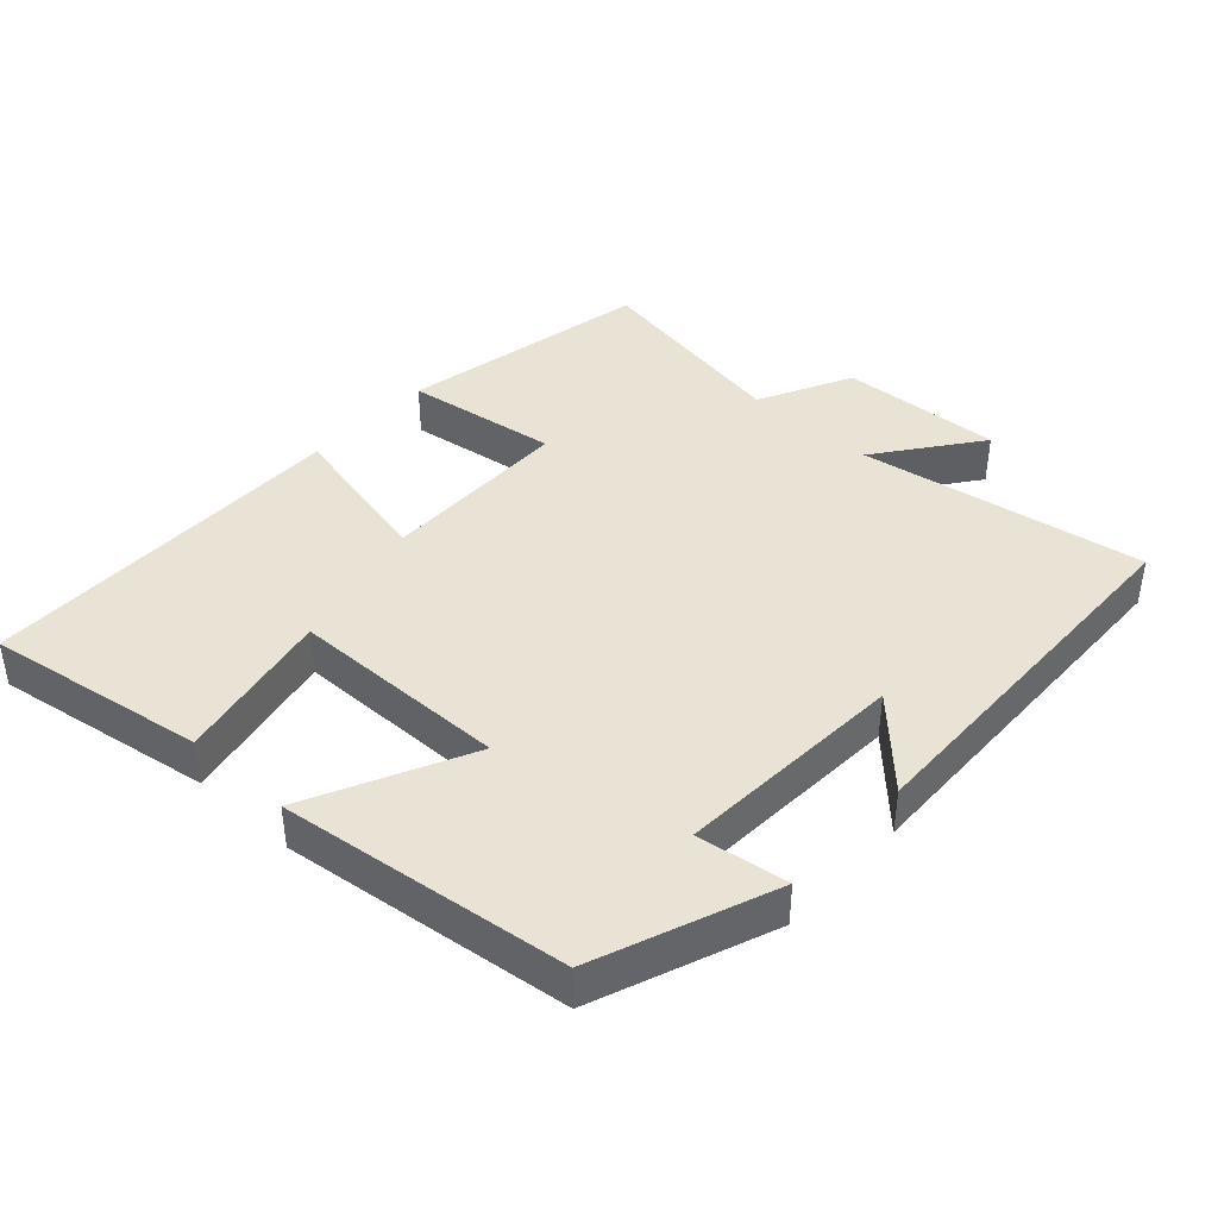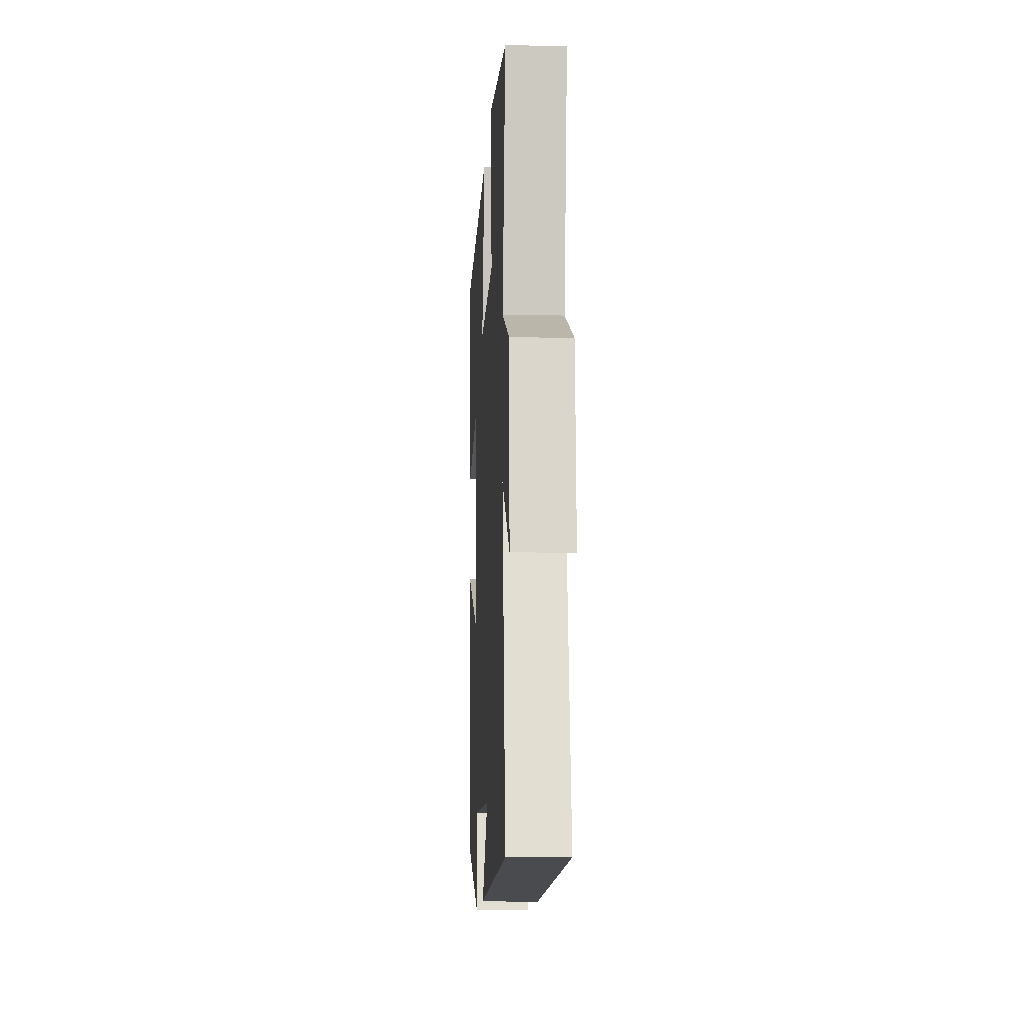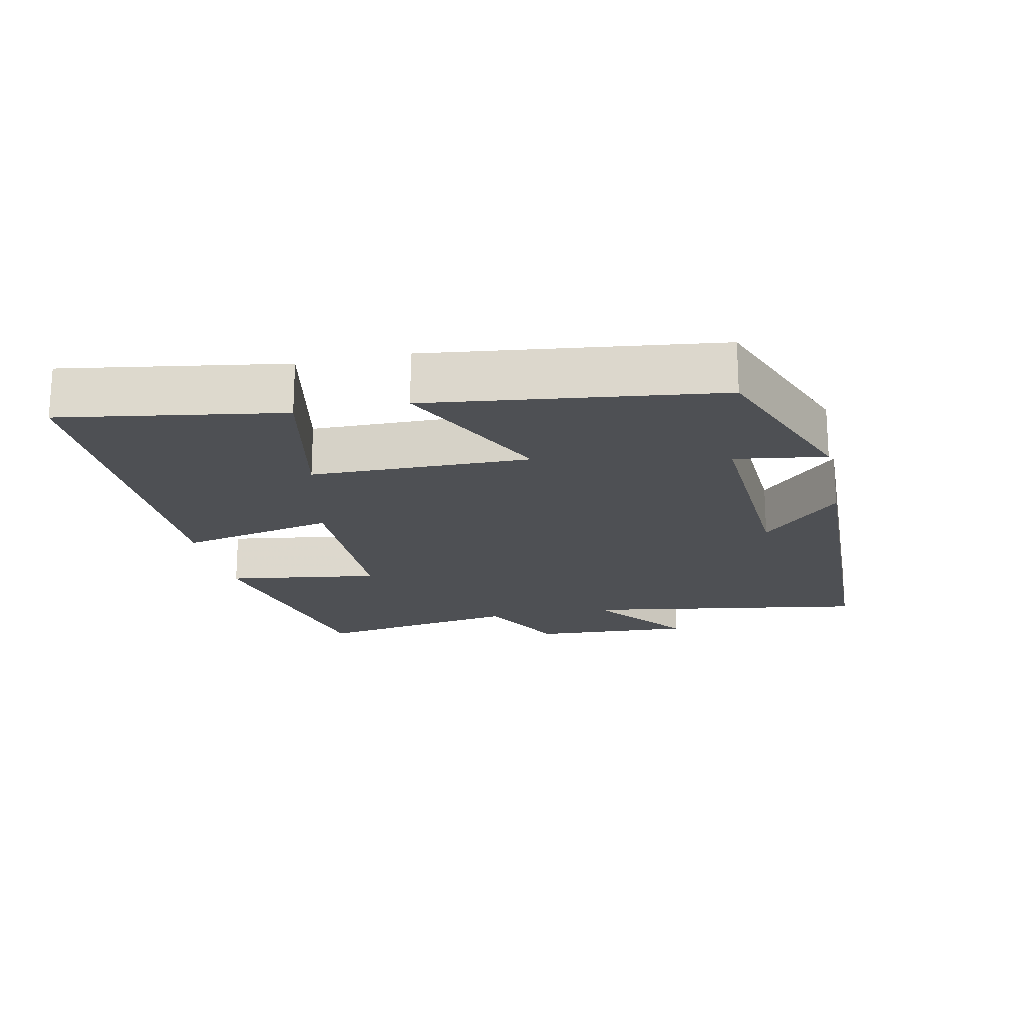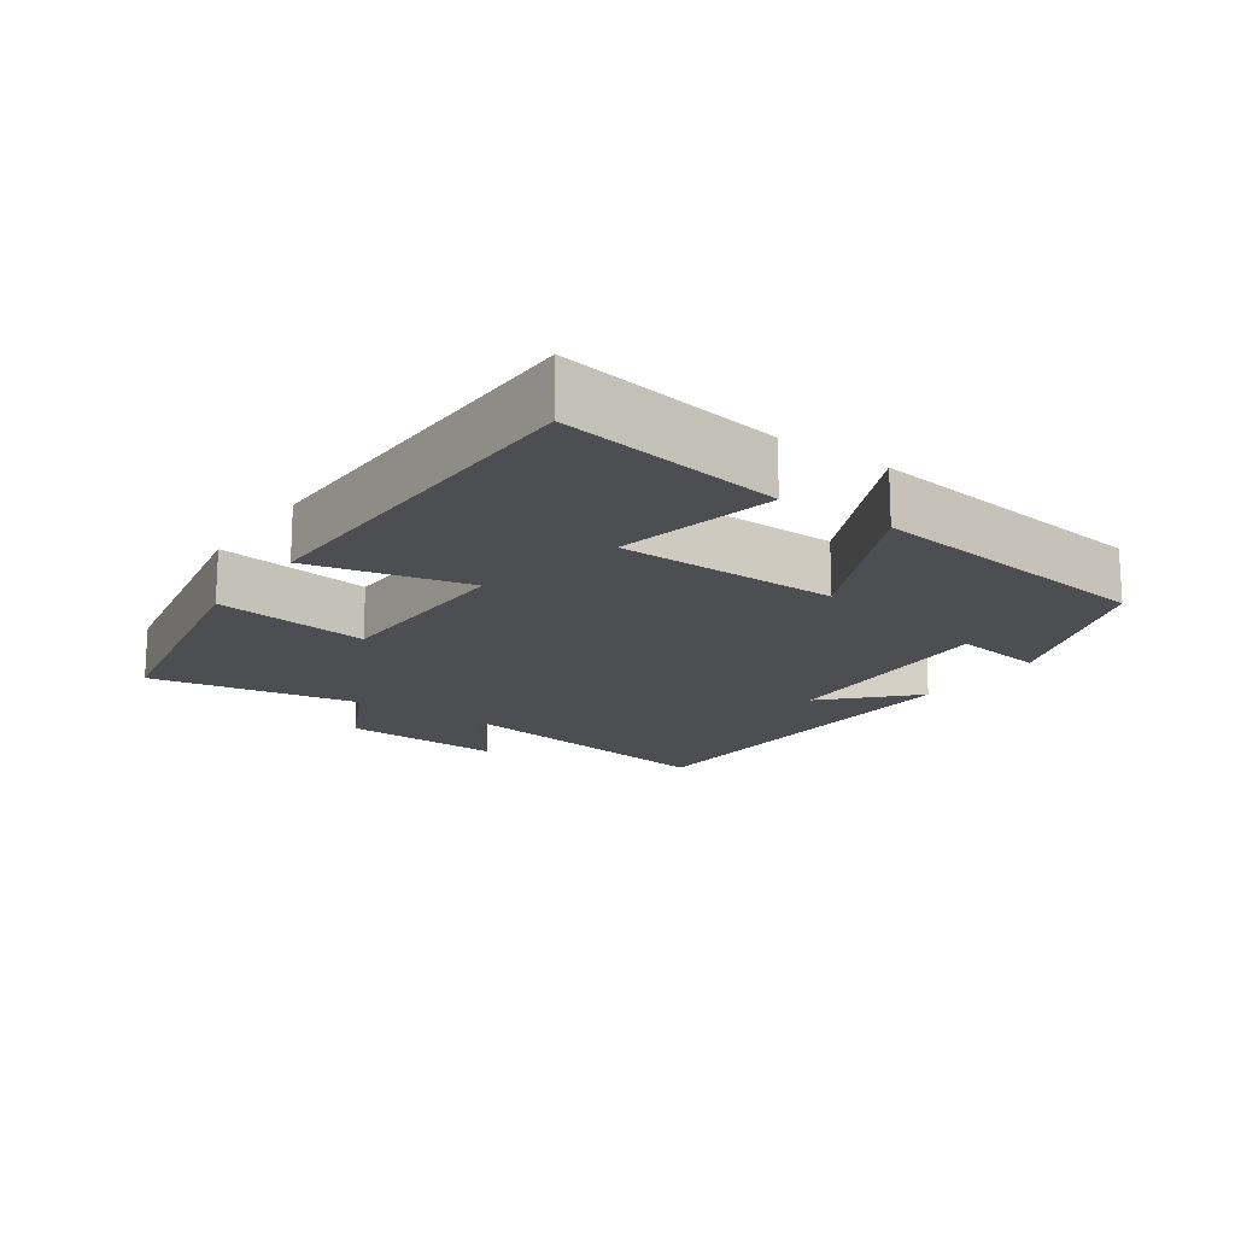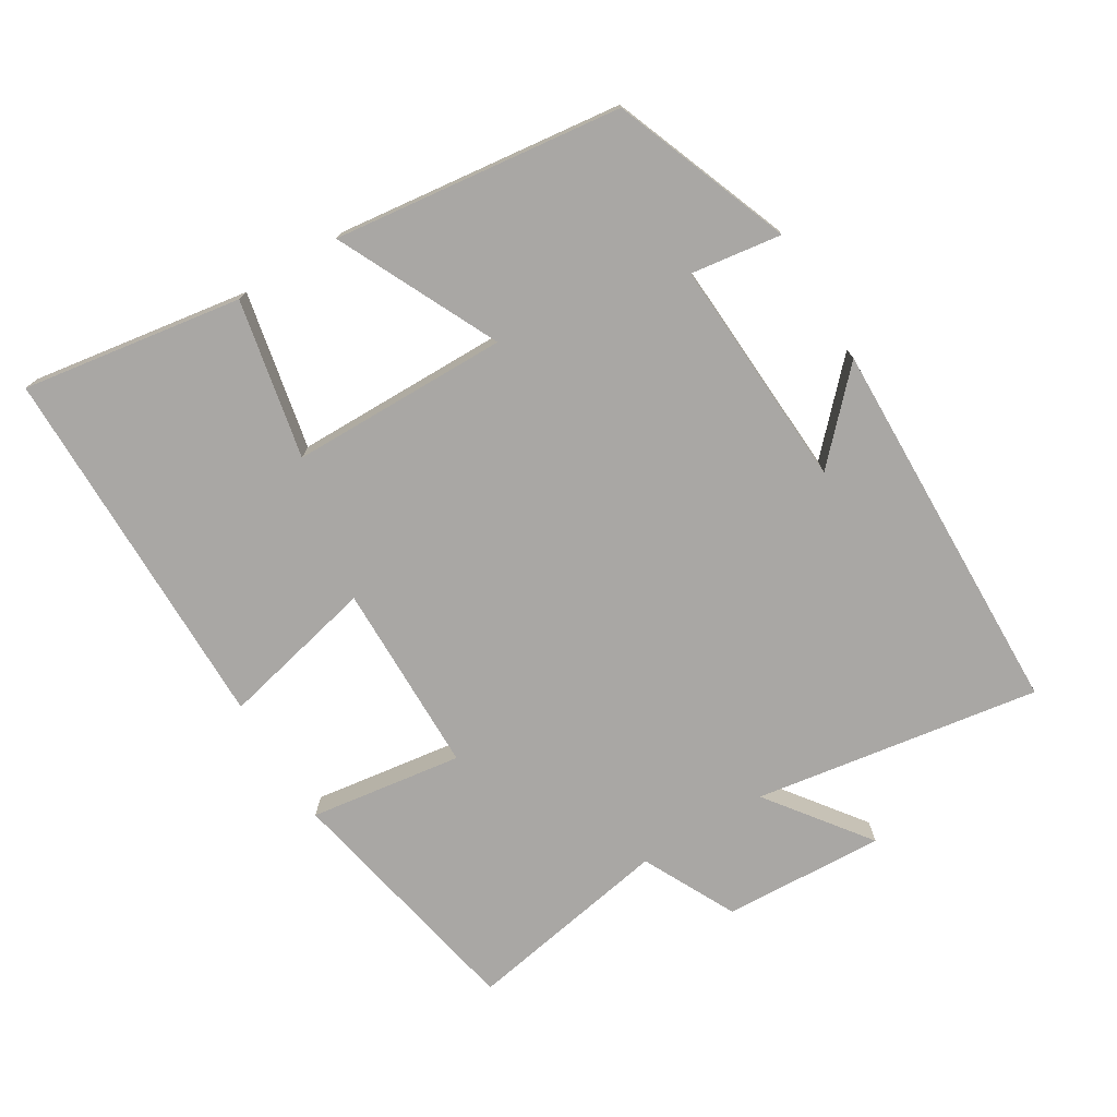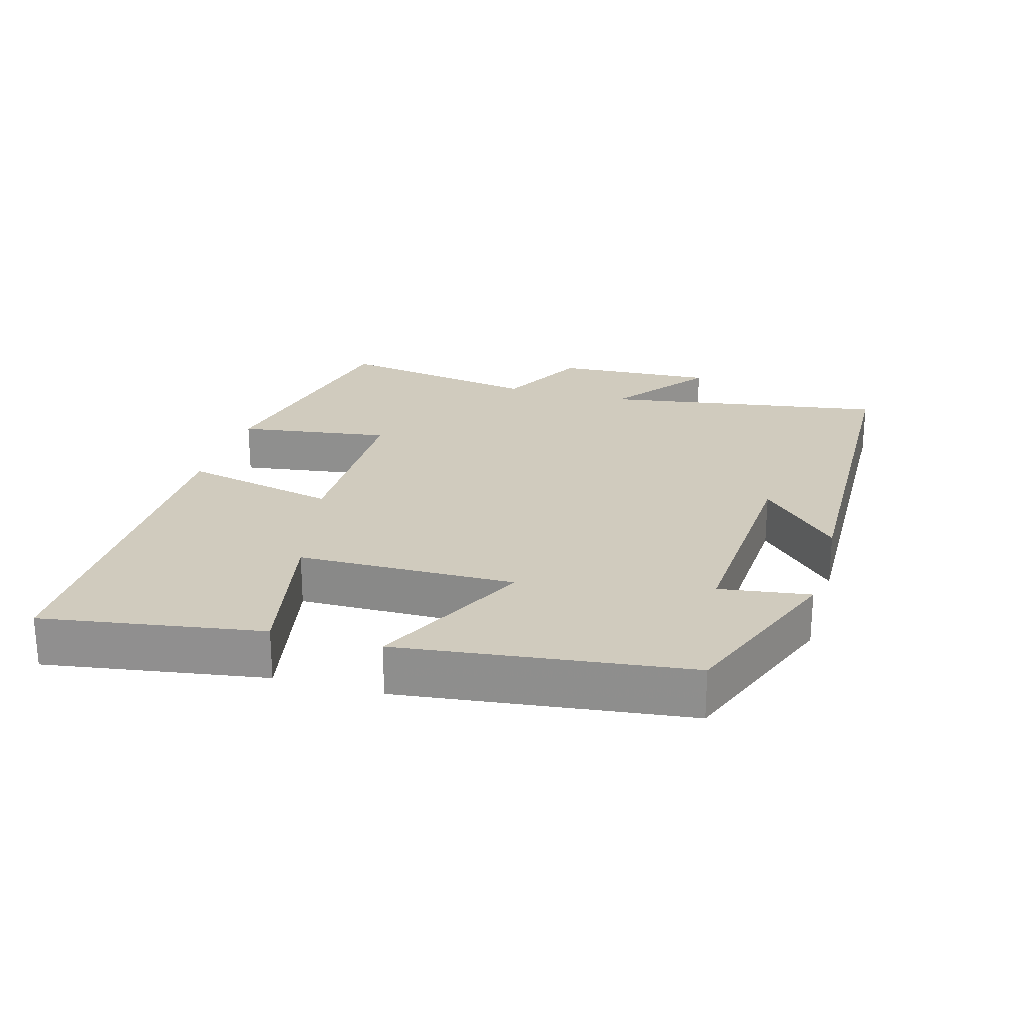
<metadata>
{"format":"obj","ext":"obj","renderer":"f3d","projection":"perspective","resolution":1024,"background":"white","views":[{"elev":41.0,"azim":132.5,"up":"+Y"},{"elev":-12.7,"azim":-93.1,"up":"+Z"},{"elev":-19.0,"azim":102.0,"up":"+Y"},{"elev":-16.8,"azim":54.9,"up":"+Y"},{"elev":-74.7,"azim":121.4,"up":"+Y"},{"elev":23.4,"azim":106.0,"up":"+Y"}]}
</metadata>
<code>
v 0.551 0.07 0.496
v 0.5 0.07 0.176
v 0.27 0.07 0.224
v 0.266 0.07 -0.094
v 0.5 0.07 0.018
v 0.448 0.07 -0.401
v 0.19 0.07 -0.5
v 0.209 0.07 -0.368
v -0.127 0.07 -0.386
v -0.008 0.07 -0.5
v -0.566 0.07 -0.485
v -0.5 0.07 -0.068
v -0.648 0.07 -0.178
v -0.636 0.07 0.058
v -0.5 0.07 0.126
v -0.554 0.07 0.428
v -0.187 0.07 0.5
v -0.219 0.07 0.277
v 0.061 0.07 0.273
v 0.009 0.07 0.5
v 0.551 0 0.496
v 0.5 0 0.176
v 0.27 0 0.224
v 0.266 0 -0.094
v 0.5 0 0.018
v 0.448 0 -0.401
v 0.19 0 -0.5
v 0.209 0 -0.368
v -0.127 0 -0.386
v -0.008 0 -0.5
v -0.566 0 -0.485
v -0.5 0 -0.068
v -0.648 0 -0.178
v -0.636 0 0.058
v -0.5 0 0.126
v -0.554 0 0.428
v -0.187 0 0.5
v -0.219 0 0.277
v 0.061 0 0.273
v 0.009 0 0.5
f 19 20 1 2
f 15 16 17 18
f 15 18 19
f 12 13 14 15
f 12 15 19
f 9 10 11 12
f 8 9 12 19
f 5 6 7 8
f 4 5 8
f 3 4 8 19
f 2 3 19
f 22 21 40 39
f 38 37 36 35
f 39 38 35
f 35 34 33 32
f 39 35 32
f 32 31 30 29
f 39 32 29 28
f 28 27 26 25
f 28 25 24
f 39 28 24 23
f 39 23 22
f 1 21 22 2
f 2 22 23 3
f 3 23 24 4
f 4 24 25 5
f 5 25 26 6
f 6 26 27 7
f 7 27 28 8
f 8 28 29 9
f 9 29 30 10
f 10 30 31 11
f 11 31 32 12
f 12 32 33 13
f 13 33 34 14
f 14 34 35 15
f 15 35 36 16
f 16 36 37 17
f 17 37 38 18
f 18 38 39 19
f 19 39 40 20
f 20 40 21 1

</code>
